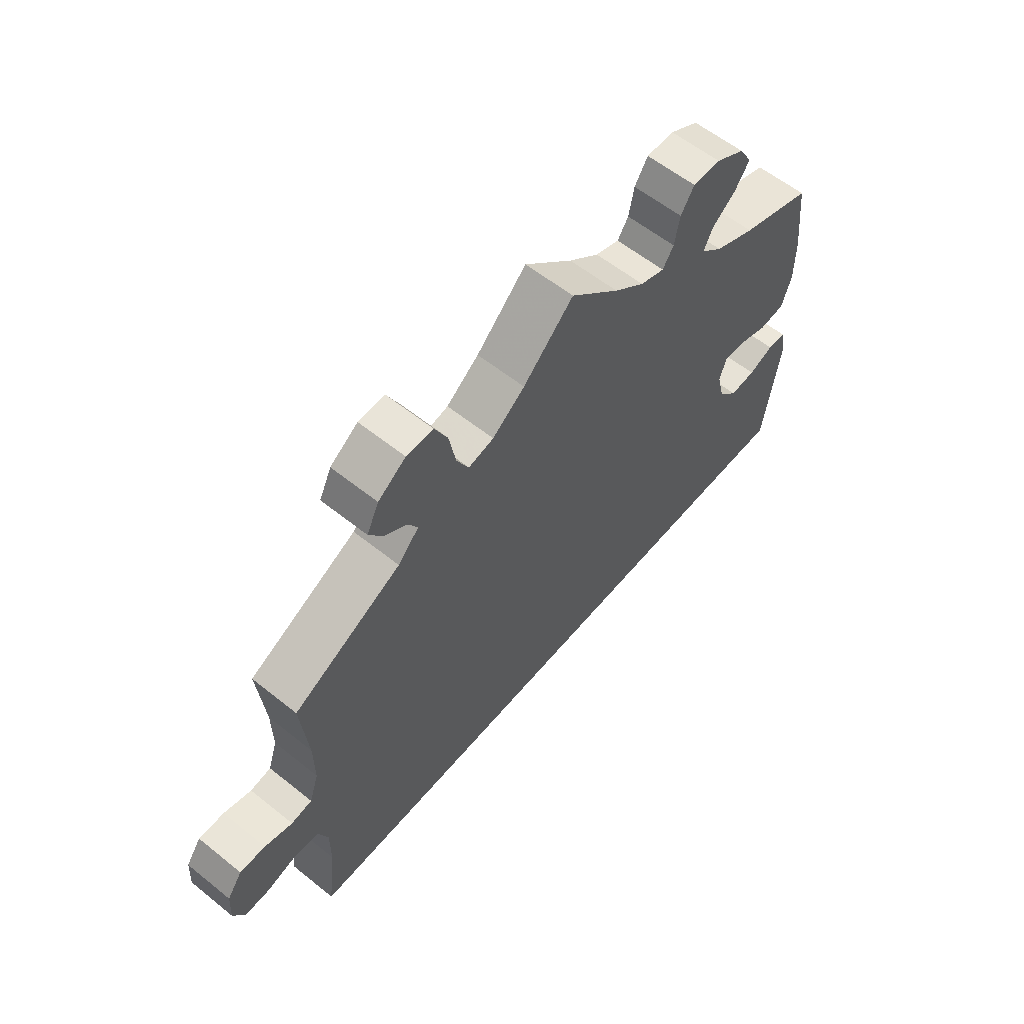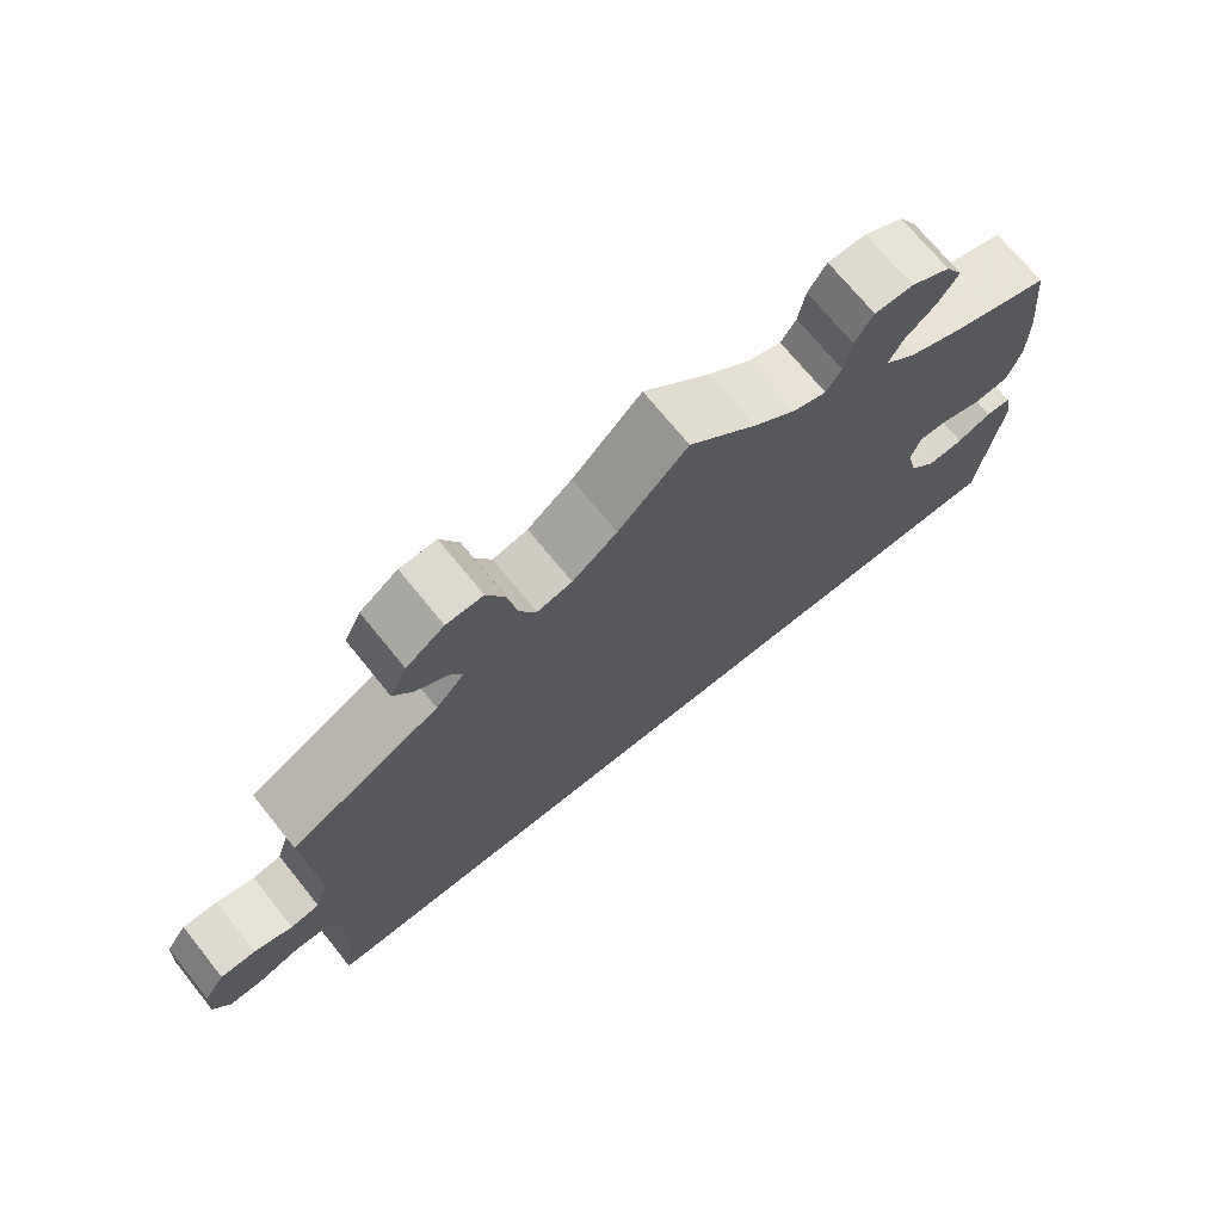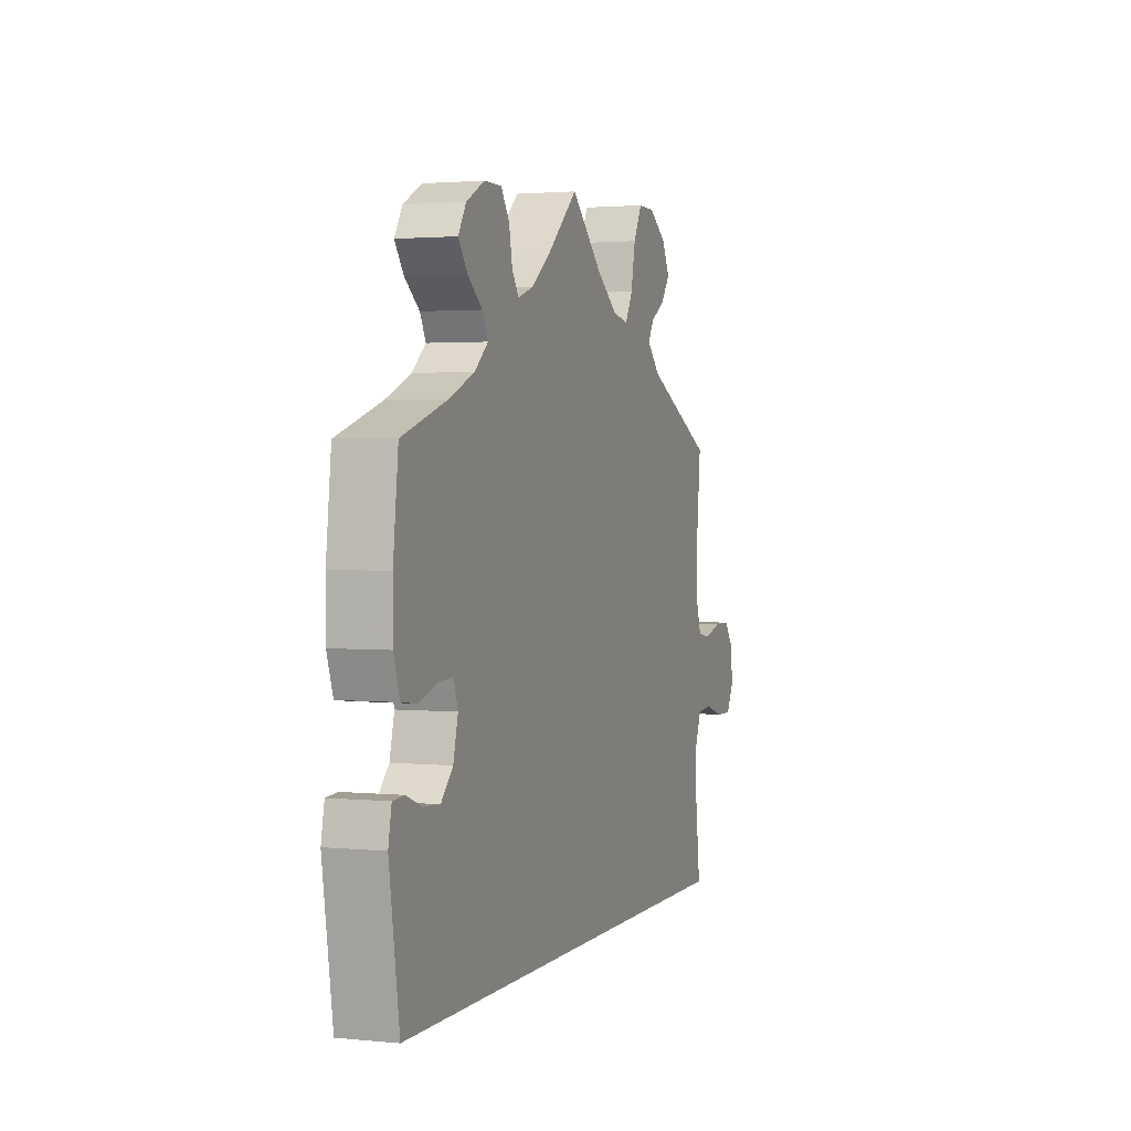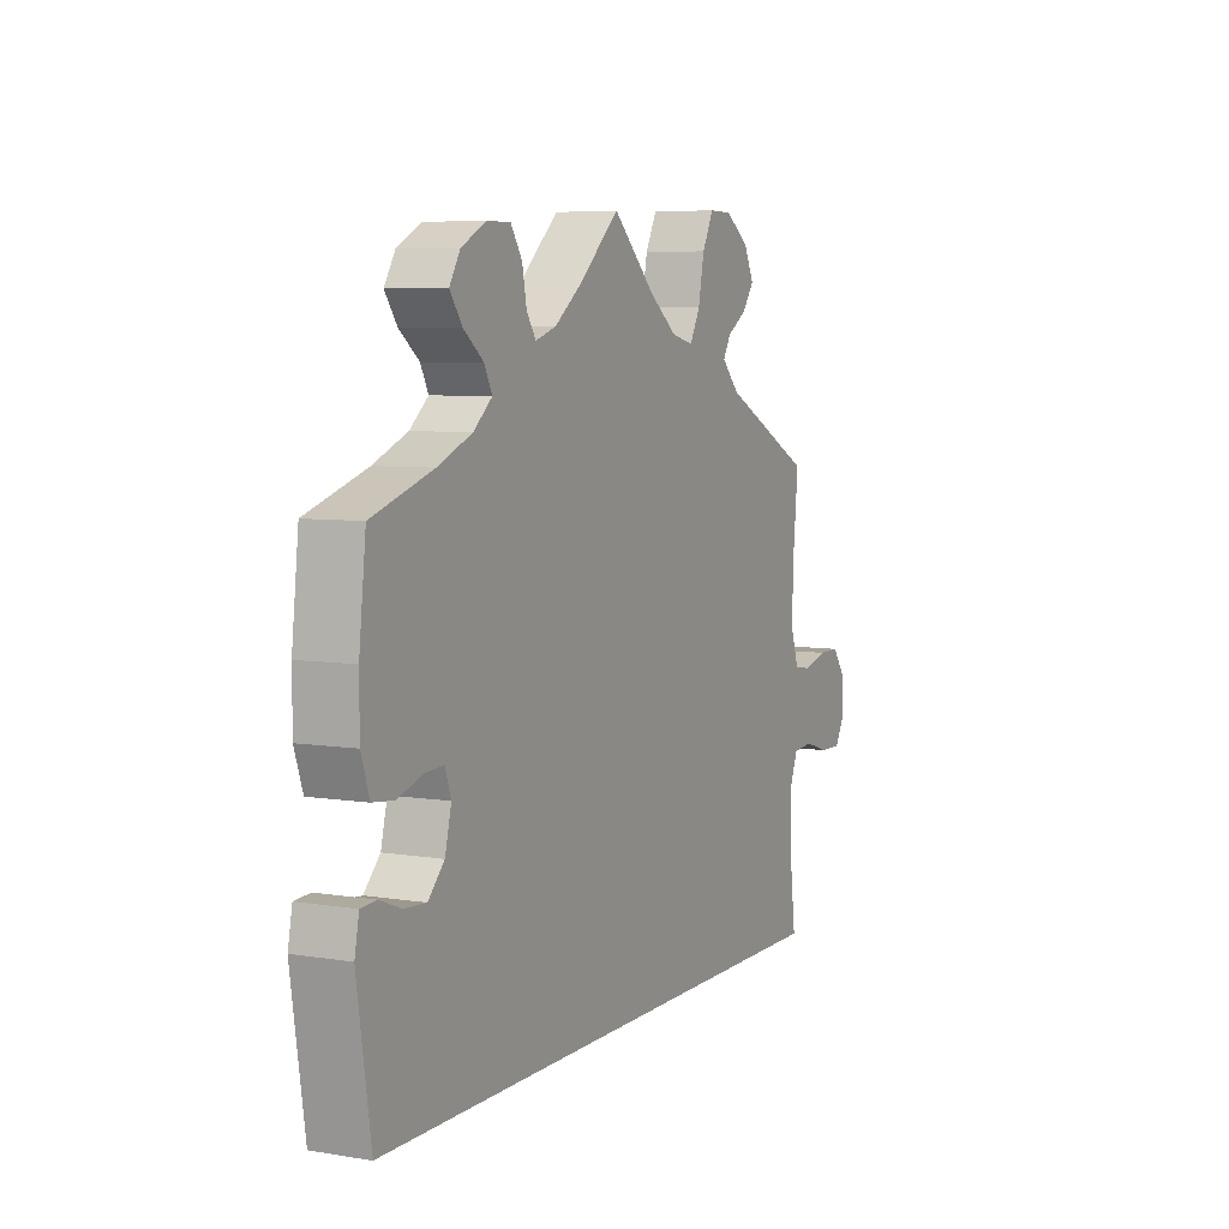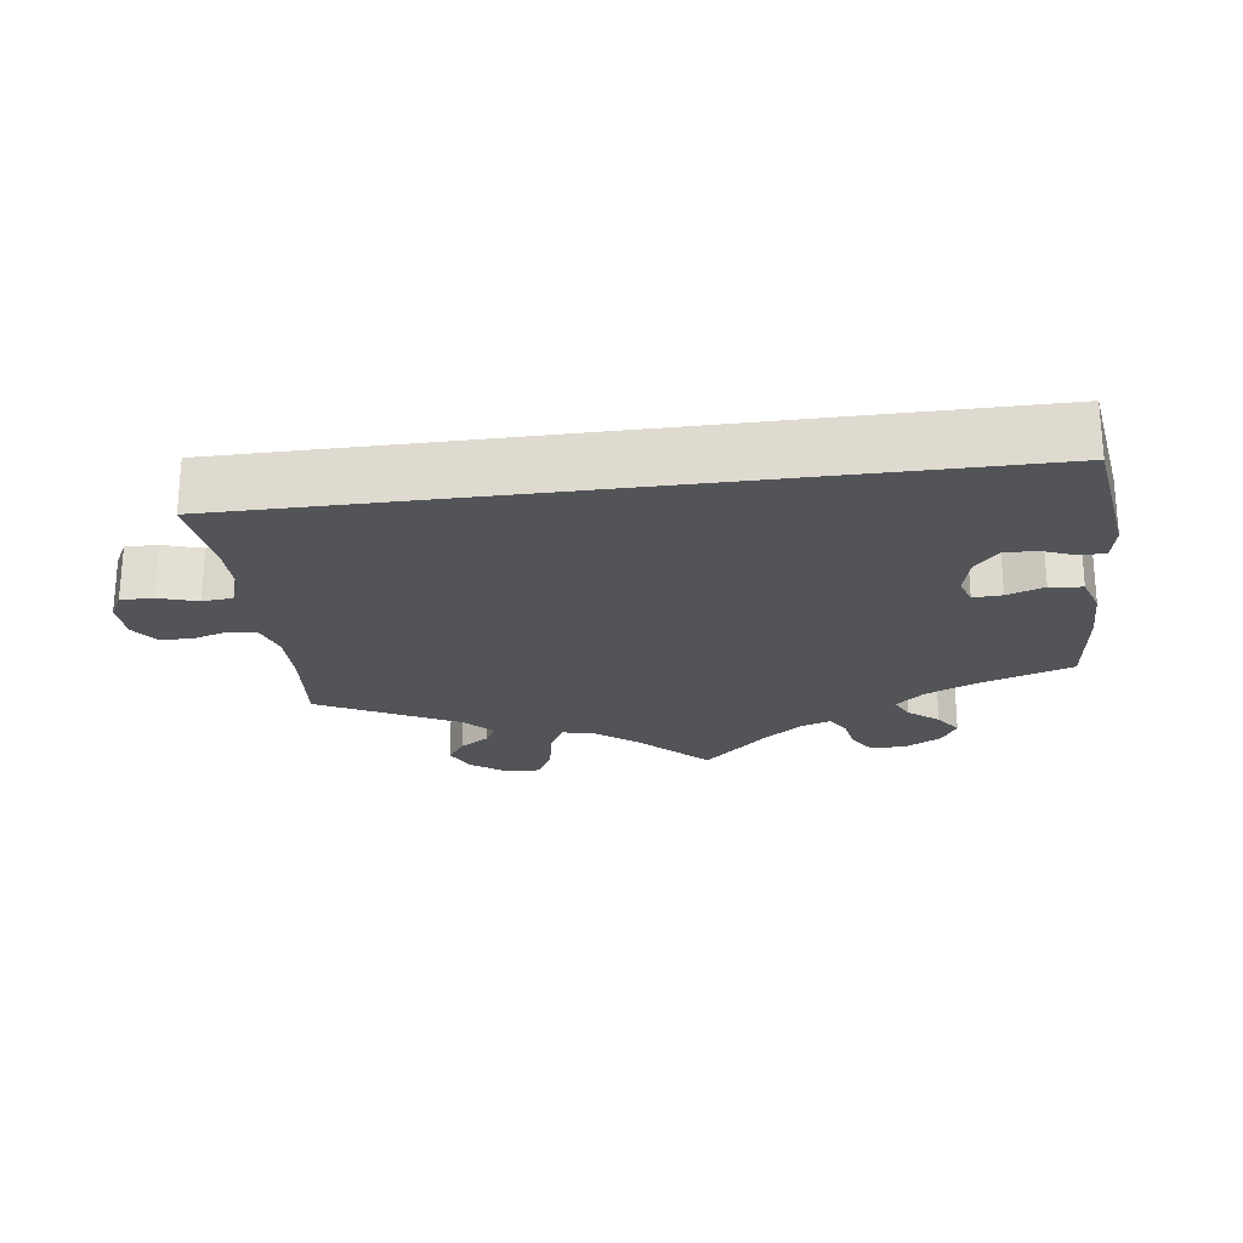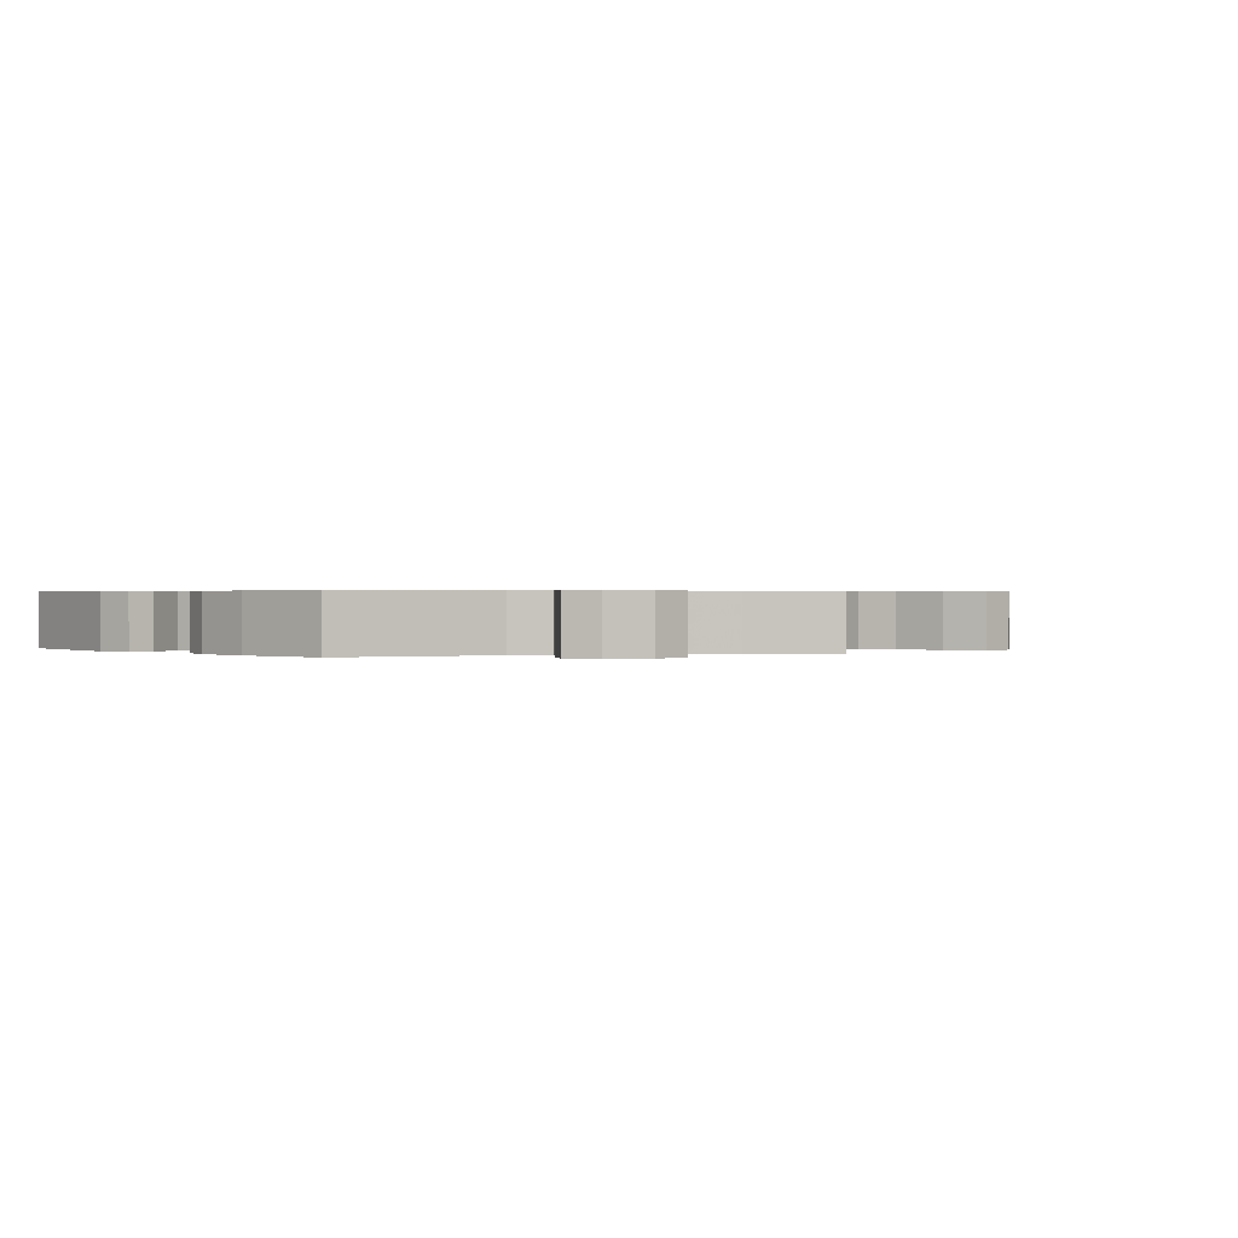
<metadata>
{"format":"obj","ext":"obj","renderer":"f3d","projection":"perspective","resolution":1024,"background":"white","views":[{"elev":58.9,"azim":129.6,"up":"+Z"},{"elev":70.7,"azim":141.1,"up":"+Z"},{"elev":2.0,"azim":-70.3,"up":"+Z"},{"elev":6.2,"azim":-63.9,"up":"+Z"},{"elev":-23.3,"azim":-172.5,"up":"+Y"},{"elev":0.6,"azim":-44.2,"up":"+Y"}]}
</metadata>
<code>
v -0.528 0.07 -0.1
v -0.519 0.07 -0.054
v -0.487 0.07 -0.052
v -0.444 0.07 -0.069
v -0.399 0.07 -0.072
v -0.366 0.07 -0.037
v -0.353 0.07 0.016
v -0.365 0.07 0.052
v -0.404 0.07 0.05
v -0.454 0.07 0.033
v -0.498 0.07 0.038
v -0.515 0.07 0.089
v -0.515 0.07 0.164
v -0.501 0.07 0.289
v -0.377 0.07 0.33
v -0.307 0.07 0.36
v -0.269 0.07 0.393
v -0.285 0.07 0.425
v -0.326 0.07 0.458
v -0.351 0.07 0.494
v -0.329 0.07 0.531
v -0.279 0.07 0.558
v -0.231 0.07 0.558
v -0.208 0.07 0.522
v -0.199 0.07 0.474
v -0.18 0.07 0.445
v -0.138 0.07 0.459
v -0.085 0.07 0.5
v 0 0.07 0.578
v 0.087 0.07 0.493
v 0.143 0.07 0.45
v 0.187 0.07 0.44
v 0.208 0.07 0.48
v 0.22 0.07 0.542
v 0.243 0.07 0.588
v 0.289 0.07 0.587
v 0.337 0.07 0.553
v 0.358 0.07 0.51
v 0.334 0.07 0.476
v 0.294 0.07 0.45
v 0.278 0.07 0.422
v 0.314 0.07 0.384
v 0.501 0.07 0.29
v 0.489 0.07 0.168
v 0.488 0.07 0.093
v 0.504 0.07 0.044
v 0.54 0.07 0.038
v 0.588 0.07 0.052
v 0.632 0.07 0.052
v 0.658 0.07 0.016
v 0.661 0.07 -0.037
v 0.641 0.07 -0.074
v 0.597 0.07 -0.073
v 0.545 0.07 -0.057
v 0.504 0.07 -0.061
v 0.487 0.07 -0.104
v 0.487 0.07 -0.173
v 0.501 0.07 -0.289
v -0.5 0.07 -0.289
v -0.528 0 -0.1
v -0.519 0 -0.054
v -0.487 0 -0.052
v -0.444 0 -0.069
v -0.399 0 -0.072
v -0.366 0 -0.037
v -0.353 0 0.016
v -0.365 0 0.052
v -0.404 0 0.05
v -0.454 0 0.033
v -0.498 0 0.038
v -0.515 0 0.089
v -0.515 0 0.164
v -0.501 0 0.289
v -0.377 0 0.33
v -0.307 0 0.36
v -0.269 0 0.393
v -0.285 0 0.425
v -0.326 0 0.458
v -0.351 0 0.494
v -0.329 0 0.531
v -0.279 0 0.558
v -0.231 0 0.558
v -0.208 0 0.522
v -0.199 0 0.474
v -0.18 0 0.445
v -0.138 0 0.459
v -0.085 0 0.5
v 0 0 0.578
v 0.087 0 0.493
v 0.143 0 0.45
v 0.187 0 0.44
v 0.208 0 0.48
v 0.22 0 0.542
v 0.243 0 0.588
v 0.289 0 0.587
v 0.337 0 0.553
v 0.358 0 0.51
v 0.334 0 0.476
v 0.294 0 0.45
v 0.278 0 0.422
v 0.314 0 0.384
v 0.501 0 0.29
v 0.489 0 0.168
v 0.488 0 0.093
v 0.504 0 0.044
v 0.54 0 0.038
v 0.588 0 0.052
v 0.632 0 0.052
v 0.658 0 0.016
v 0.661 0 -0.037
v 0.641 0 -0.074
v 0.597 0 -0.073
v 0.545 0 -0.057
v 0.504 0 -0.061
v 0.487 0 -0.104
v 0.487 0 -0.173
v 0.501 0 -0.289
v -0.5 0 -0.289
f 57 58 59 1
f 56 57 1
f 55 56 1
f 54 55 1
f 51 52 53 54
f 47 48 49 50
f 46 47 50 51
f 42 43 44
f 41 42 44 45
f 37 38 39 40
f 37 40 41
f 36 37 41
f 33 34 35 36
f 32 33 36 41
f 28 29 30
f 27 28 30 31
f 26 27 31 32
f 22 23 24 25
f 22 25 26
f 21 22 26
f 18 19 20 21
f 17 18 21 26
f 16 17 26 32
f 12 13 14 15
f 9 10 11 12
f 8 9 12 15
f 7 8 15 16
f 1 2 3 4
f 1 4 5
f 46 51 54 1
f 7 16 32 41
f 6 7 41 45
f 5 6 45 46
f 1 5 46
f 60 118 117 116
f 60 116 115
f 60 115 114
f 60 114 113
f 113 112 111 110
f 109 108 107 106
f 110 109 106 105
f 103 102 101
f 104 103 101 100
f 99 98 97 96
f 100 99 96
f 100 96 95
f 95 94 93 92
f 100 95 92 91
f 89 88 87
f 90 89 87 86
f 91 90 86 85
f 84 83 82 81
f 85 84 81
f 85 81 80
f 80 79 78 77
f 85 80 77 76
f 91 85 76 75
f 74 73 72 71
f 71 70 69 68
f 74 71 68 67
f 75 74 67 66
f 63 62 61 60
f 64 63 60
f 60 113 110 105
f 100 91 75 66
f 104 100 66 65
f 105 104 65 64
f 105 64 60
f 1 60 61 2
f 2 61 62 3
f 3 62 63 4
f 4 63 64 5
f 5 64 65 6
f 6 65 66 7
f 7 66 67 8
f 8 67 68 9
f 9 68 69 10
f 10 69 70 11
f 11 70 71 12
f 12 71 72 13
f 13 72 73 14
f 14 73 74 15
f 15 74 75 16
f 16 75 76 17
f 17 76 77 18
f 18 77 78 19
f 19 78 79 20
f 20 79 80 21
f 21 80 81 22
f 22 81 82 23
f 23 82 83 24
f 24 83 84 25
f 25 84 85 26
f 26 85 86 27
f 27 86 87 28
f 28 87 88 29
f 29 88 89 30
f 30 89 90 31
f 31 90 91 32
f 32 91 92 33
f 33 92 93 34
f 34 93 94 35
f 35 94 95 36
f 36 95 96 37
f 37 96 97 38
f 38 97 98 39
f 39 98 99 40
f 40 99 100 41
f 41 100 101 42
f 42 101 102 43
f 43 102 103 44
f 44 103 104 45
f 45 104 105 46
f 46 105 106 47
f 47 106 107 48
f 48 107 108 49
f 49 108 109 50
f 50 109 110 51
f 51 110 111 52
f 52 111 112 53
f 53 112 113 54
f 54 113 114 55
f 55 114 115 56
f 56 115 116 57
f 57 116 117 58
f 58 117 118 59
f 59 118 60 1

</code>
